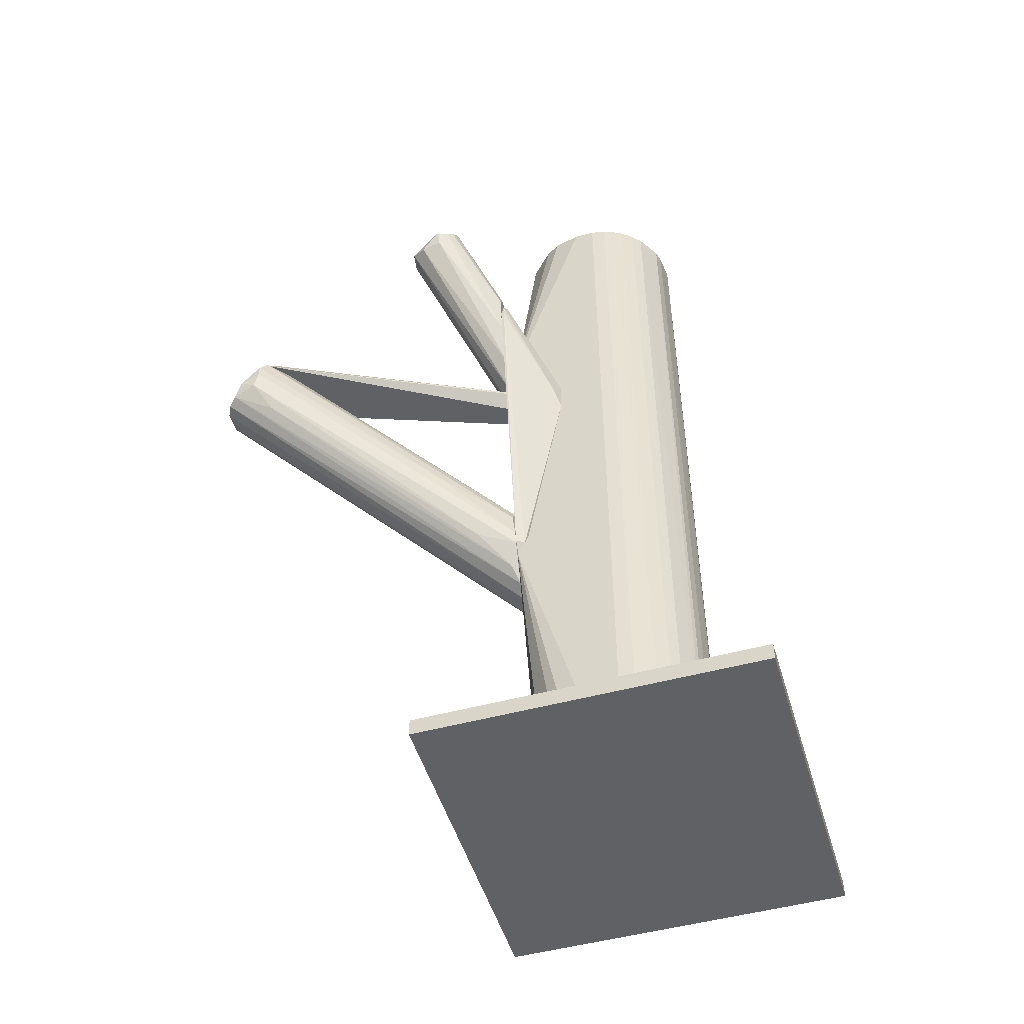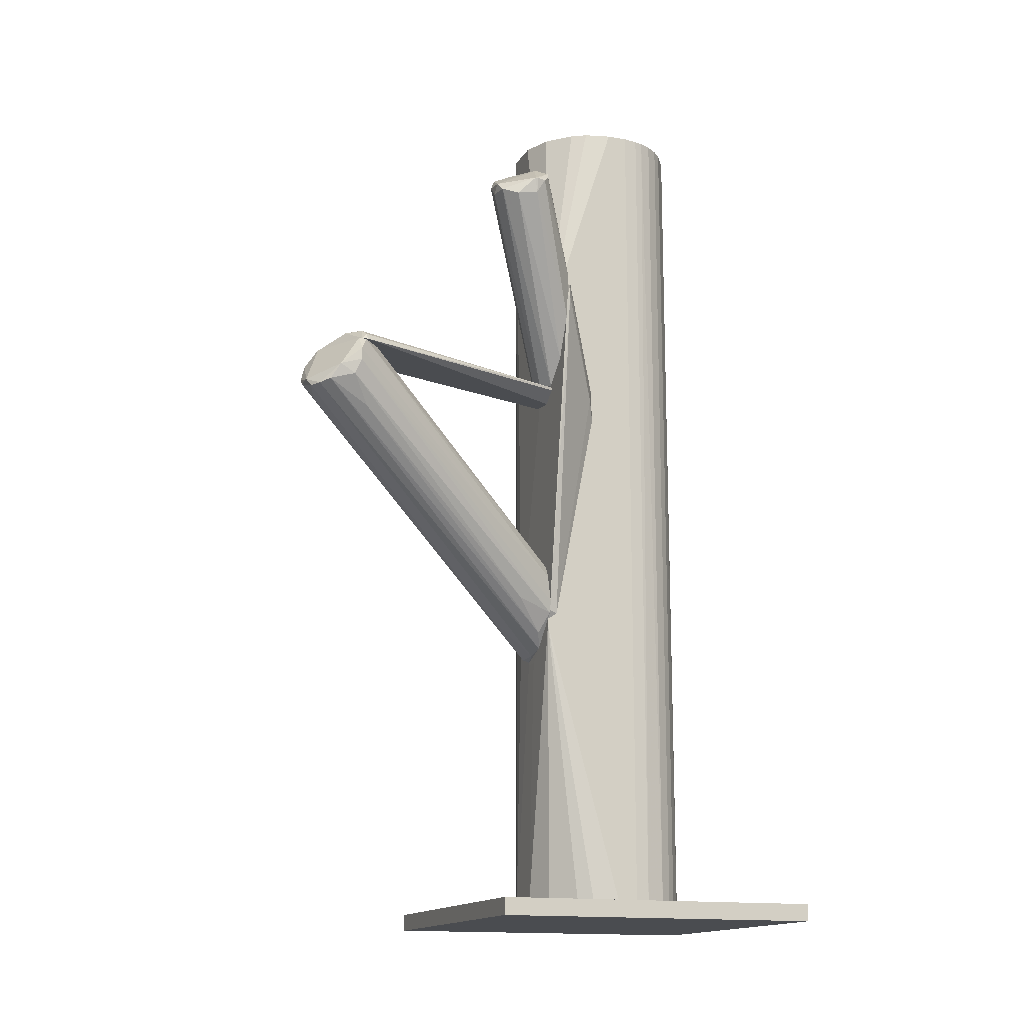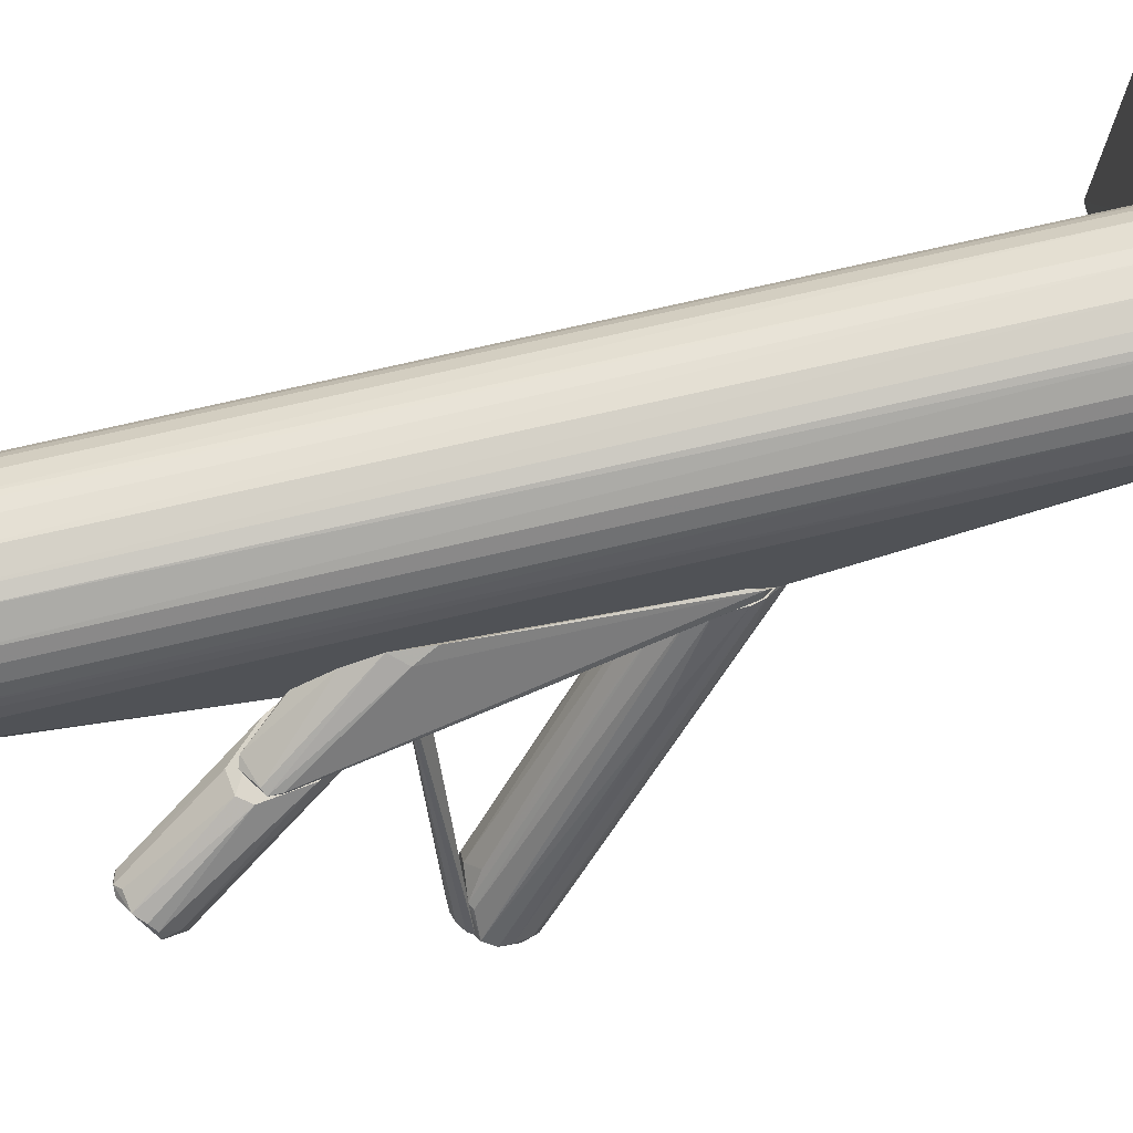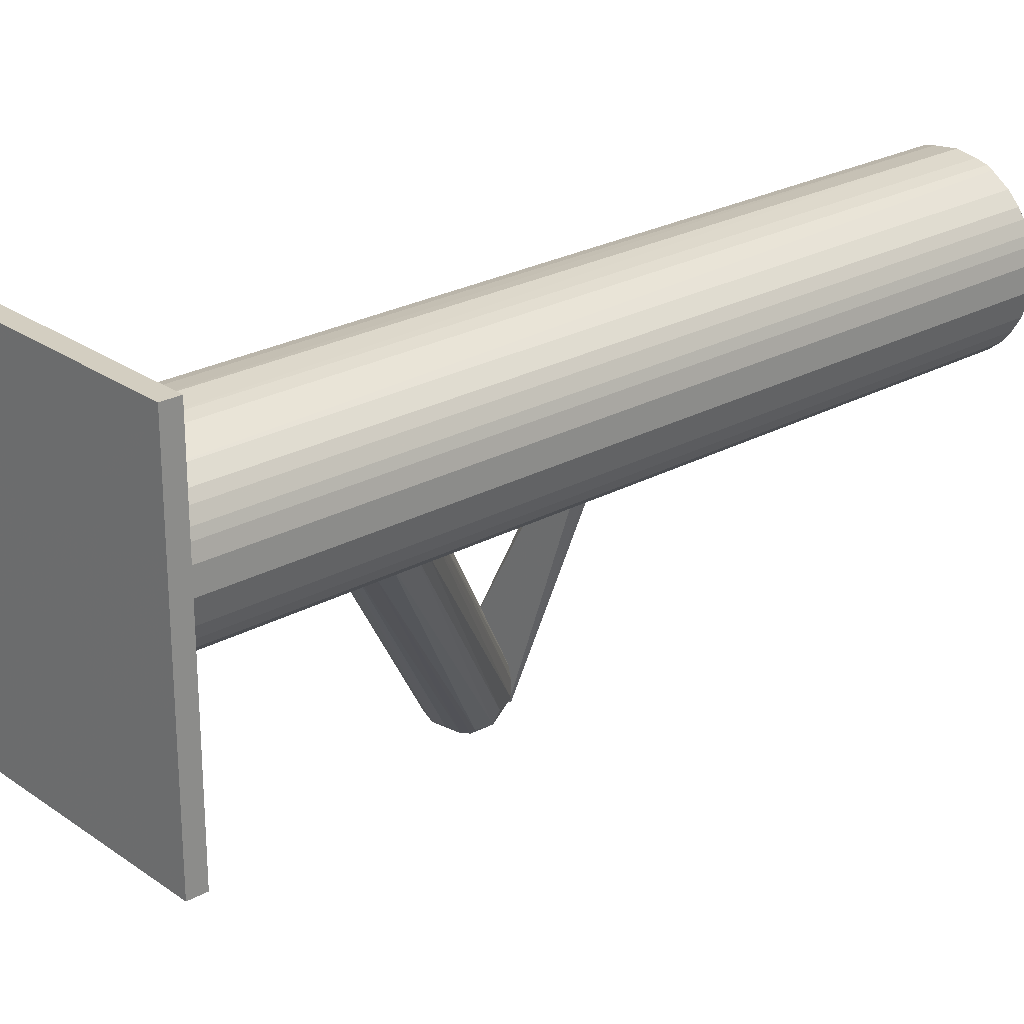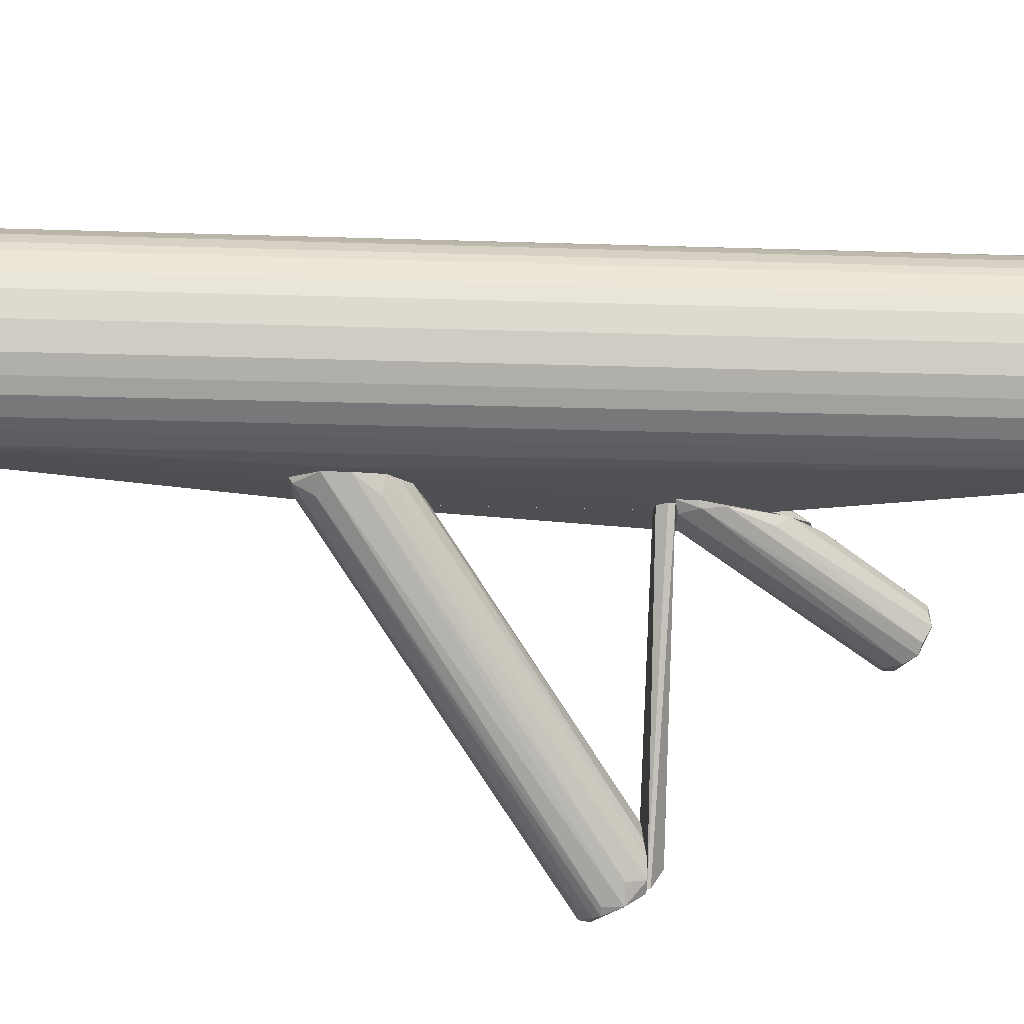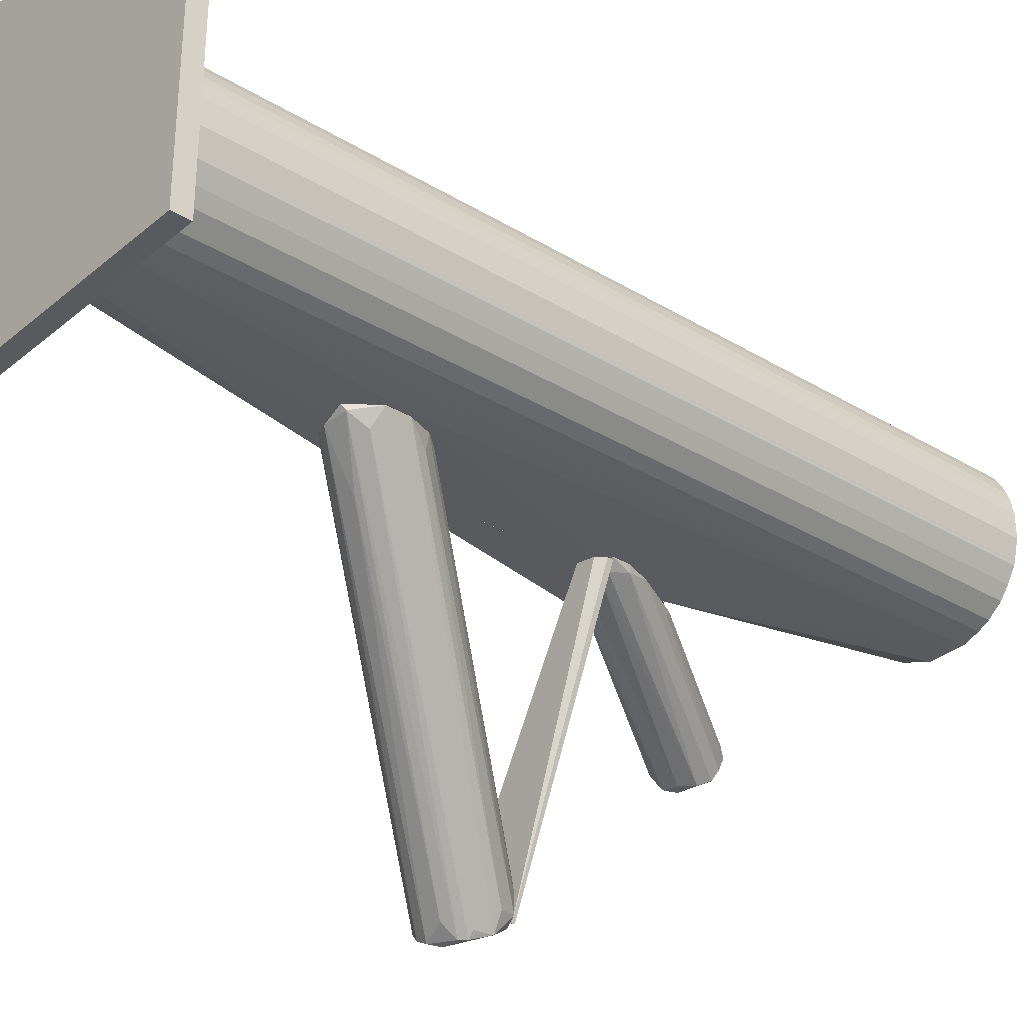
<metadata>
{"format":"obj","ext":"obj","renderer":"f3d","projection":"perspective","resolution":1024,"background":"white","views":[{"elev":-50.2,"azim":106.6,"up":"+Z"},{"elev":-14.8,"azim":69.9,"up":"+Z"},{"elev":72.9,"azim":76.9,"up":"+Y"},{"elev":25.1,"azim":-131.5,"up":"+Y"},{"elev":-18.7,"azim":-93.7,"up":"+Y"},{"elev":-31.6,"azim":-130.6,"up":"+Y"}]}
</metadata>
<code>
o convex_0
v -0.03303 0.02711 -0.118
v 0.03705 0.07705 -0.1188
v -0.003233 0.05368 -0.118
v -0.05559 0.07705 -0.1236
v 0.03705 -0.01559 -0.1236
v -0.05559 -0.01559 -0.1236
v 0.03705 -0.01559 -0.1188
v 0.03705 0.07705 -0.1236
v -0.05559 0.07705 -0.1188
v -0.05559 -0.01559 -0.1188
v 0.004012 0.01019 -0.118
v 0.01449 0.03353 -0.118
v -0.0145 0.006968 -0.118
v -0.02498 0.04884 -0.118
f 3 9 14
f 4 5 6
f 6 5 7
f 5 2 7
f 4 2 8
f 5 4 8
f 2 5 8
f 3 2 9
f 2 4 9
f 4 6 9
f 9 6 10
f 6 7 10
f 1 9 10
f 3 1 11
f 11 7 12
f 2 3 12
f 7 2 12
f 3 11 12
f 10 7 13
f 1 10 13
f 11 1 13
f 7 11 13
f 1 3 14
f 9 1 14
o convex_1
v 0.007241 0.006152 0.03988
v 0.04994 -0.009952 0.0882
v 0.04994 -0.01076 0.0882
v 0.03543 -0.01237 0.09465
v 0.04107 -0.02042 0.08498
v 0.02014 0.005348 0.03504
v 0.0306 0.006152 0.06887
v 0.01692 0.006152 0.06082
v 0.04026 -0.005123 0.09303
v 0.0314 0.006152 0.05357
v 0.04832 -0.01559 0.08337
v 0.03624 -0.01881 0.09142
v 0.009665 0.003738 0.03585
v 0.04751 -0.005927 0.08981
v 0.008854 0.005348 0.04632
v 0.04591 -0.01962 0.08498
v 0.01692 0.002931 0.03585
v 0.02578 0.006152 0.0423
v 0.03784 -0.02042 0.0882
v 0.04913 -0.009952 0.08418
v 0.02497 0.005348 0.06968
v 0.03865 -0.006734 0.09465
v 0.008048 0.004542 0.04068
v 0.03462 -0.0164 0.09223
v 0.03302 0.006152 0.06564
v 0.0451 -0.005123 0.09223
v 0.01449 0.002931 0.05761
v 0.04913 -0.007535 0.0882
v 0.03543 -0.009145 0.09383
v 0.007241 0.006152 0.03504
v 0.01208 0.002931 0.03585
v 0.04107 -0.007535 0.09465
v 0.04348 -0.02042 0.08739
f 46 26 47
f 21 15 22
f 15 21 24
f 22 15 29
f 25 17 30
f 20 25 30
f 30 19 31
f 20 30 31
f 15 24 32
f 25 20 32
f 16 17 34
f 17 25 34
f 32 24 34
f 25 32 34
f 21 22 35
f 23 21 35
f 23 35 36
f 29 15 37
f 27 33 37
f 33 26 37
f 26 18 38
f 29 37 38
f 37 26 38
f 24 21 39
f 28 39 40
f 17 16 40
f 21 23 40
f 16 28 40
f 23 36 40
f 39 21 40
f 18 22 41
f 22 29 41
f 38 18 41
f 29 38 41
f 28 16 42
f 16 34 42
f 34 24 42
f 24 39 42
f 39 28 42
f 22 18 43
f 35 22 43
f 36 35 43
f 18 36 43
f 15 32 44
f 32 20 44
f 37 15 44
f 27 37 44
f 31 19 45
f 20 31 45
f 19 33 45
f 33 27 45
f 27 44 45
f 44 20 45
f 18 26 46
f 36 18 46
f 17 40 46
f 40 36 46
f 19 30 47
f 30 17 47
f 33 19 47
f 26 33 47
f 17 46 47
o convex_2
v -0.01853 0.05287 0.1236
v -0.001624 0.006162 -0.04709
v 0.002405 0.006162 -0.04709
v -0.008872 0.05448 -0.118
v -0.03303 0.02711 -0.118
v -0.02659 0.01341 0.1236
v 0.01449 0.03354 0.1236
v 0.01449 0.02791 -0.118
v 0.01449 0.006162 0.05597
v -0.01934 0.008579 -0.118
v 0.006434 0.04884 0.1236
v -0.03142 0.03998 0.1236
v -0.0282 0.04562 -0.118
v 0.01127 0.04321 -0.118
v -0.01451 0.006966 0.1236
v 0.004019 0.01019 -0.118
v 0.004019 0.01019 0.1236
v 0.01449 0.006162 -0.03742
v -0.03303 0.02711 0.1236
v -1e-05 0.05288 0.1236
v 0.0016 0.05207 -0.118
v -0.02901 0.01663 -0.118
v -0.01853 0.05287 -0.118
v -0.03223 0.03757 -0.118
v -0.02498 0.04884 0.1236
v -0.01451 0.006966 -0.118
v -0.009672 0.05448 0.1236
v 0.01127 0.04321 0.1236
v -0.03142 0.02066 0.1236
v 0.01288 0.02066 0.1236
v 0.01368 0.03757 -0.118
v 0.01288 0.02066 -0.118
v -0.03303 0.03354 0.1236
v -0.02256 0.01019 0.1236
v -0.02659 0.01341 -0.118
v 0.008848 0.04643 -0.118
v -0.004038 0.006971 -0.118
v -0.004038 0.006971 0.1236
v -0.03142 0.02066 -0.118
v -0.008067 0.006162 -0.03259
v -0.0282 0.04562 0.1236
v -0.02498 0.04884 -0.118
v -0.003234 0.05368 -0.118
v 0.01288 0.03998 0.1236
v -0.03303 0.03354 -0.118
v -0.01531 0.05368 -0.118
v -0.02981 0.04321 -0.118
v 0.01449 0.03354 -0.118
v -0.02256 0.01019 -0.118
v 0.006434 0.04884 -0.118
v 0.01046 0.01663 -0.118
v -0.003234 0.05368 0.1236
v 0.01046 0.01663 0.1236
v -0.02014 0.05207 0.1236
v -0.01934 0.008579 0.1236
v 0.01449 0.02791 0.1236
v -0.01531 0.05368 0.1236
v -0.02901 0.01663 0.1236
v 0.008848 0.04643 0.1236
v -1e-05 0.05288 -0.118
v -0.02981 0.04321 0.1236
v -0.03142 0.03999 -0.118
v -0.03223 0.03757 0.1236
v 0.01368 0.03757 0.1236
f 78 91 111
f 48 53 54
f 52 51 55
f 55 54 56
f 49 50 56
f 52 55 57
f 48 54 58
f 53 48 59
f 51 52 60
f 55 51 61
f 54 53 62
f 57 55 63
f 54 62 64
f 55 56 65
f 56 50 65
f 53 59 66
f 48 58 67
f 61 51 68
f 67 58 68
f 52 57 69
f 51 60 70
f 60 52 71
f 59 48 72
f 50 49 73
f 62 57 73
f 57 63 73
f 48 67 74
f 58 54 75
f 66 52 76
f 53 66 76
f 54 64 77
f 55 61 78
f 63 55 79
f 55 65 79
f 52 66 80
f 66 59 80
f 62 53 81
f 53 69 82
f 69 57 82
f 81 53 82
f 61 68 83
f 75 61 83
f 65 50 84
f 63 65 84
f 50 73 84
f 73 63 84
f 62 56 85
f 56 64 85
f 64 62 85
f 52 69 86
f 76 52 86
f 69 76 86
f 49 56 87
f 56 62 87
f 73 49 87
f 62 73 87
f 59 72 88
f 72 60 88
f 70 60 89
f 60 72 89
f 68 51 90
f 75 54 91
f 61 75 91
f 78 61 91
f 71 52 92
f 52 80 92
f 80 71 92
f 70 48 93
f 51 70 93
f 74 51 93
f 60 71 94
f 88 60 94
f 54 55 95
f 78 54 95
f 55 78 95
f 57 81 96
f 82 57 96
f 81 82 96
f 68 58 97
f 83 68 97
f 58 83 97
f 65 63 98
f 63 79 98
f 79 65 98
f 74 67 99
f 51 74 99
f 90 51 99
f 67 90 99
f 64 56 100
f 56 77 100
f 77 64 100
f 48 70 101
f 72 48 101
f 70 89 101
f 89 72 101
f 57 62 102
f 81 57 102
f 62 81 102
f 56 54 103
f 54 77 103
f 77 56 103
f 48 74 104
f 93 48 104
f 74 93 104
f 69 53 105
f 53 76 105
f 76 69 105
f 58 75 106
f 83 58 106
f 75 83 106
f 67 68 107
f 68 90 107
f 90 67 107
f 59 88 108
f 88 94 108
f 108 94 109
f 94 71 109
f 59 108 109
f 109 71 110
f 80 59 110
f 71 80 110
f 59 109 110
f 54 78 111
f 91 54 111
o convex_3
v 0.01449 0.01018 0.05516
v 0.03221 0.006963 0.06321
v 0.0306 0.007769 0.06403
v 0.0153 0.008574 -0.03423
v 0.0153 0.02066 0.02697
v 0.01449 0.006157 0.05679
v 0.01449 0.006157 -0.03585
v 0.01449 0.02066 0.03665
v 0.02577 0.006157 0.06726
v 0.03221 0.006963 0.06001
v 0.03221 0.006157 0.06001
v 0.01449 0.01743 0.04551
v 0.0161 0.006157 -0.03342
v 0.02335 0.006963 0.06646
v 0.01772 0.01904 0.03262
v 0.01449 0.00938 -0.03101
f 118 119 127
f 117 112 118
f 114 113 119
f 118 112 119
f 113 114 120
f 117 118 120
f 113 120 122
f 120 118 122
f 121 113 122
f 119 112 123
f 114 119 123
f 118 115 124
f 115 121 124
f 122 118 124
f 121 122 124
f 112 117 125
f 120 114 125
f 117 120 125
f 123 112 125
f 114 123 125
f 115 116 126
f 119 113 126
f 116 119 126
f 121 115 126
f 113 121 126
f 116 115 127
f 115 118 127
f 119 116 127
o convex_4
v -0.001614 0.006157 -0.04632
v 0.04671 -0.05747 0.03101
v 0.04832 -0.05747 0.0302
v 0.04026 -0.07681 0.01973
v -0.00484 0.006157 -0.02618
v 0.01611 0.006157 -0.03423
v 0.05315 -0.07197 0.01812
v 0.03544 -0.06956 0.03101
v 0.01127 0.006157 -0.01892
v -0.008061 0.005345 -0.03987
v 0.05557 -0.06392 0.02698
v 0.03865 -0.05667 0.0302
v 0.004827 0.004541 -0.0455
v 0.01691 0.005345 -0.02375
v 0.03624 -0.0752 0.02618
v 0.04751 -0.076 0.01731
v 0.000803 0.006157 -0.02054
v -0.008061 0.005345 -0.03343
v 0.01288 0.003737 -0.03987
v 0.05476 -0.06553 0.01973
v -0.002424 0.004541 -0.0455
v 0.03544 -0.06069 0.0302
v 0.05396 -0.06231 0.0302
v 0.007244 0.004541 -0.01731
v 0.03865 -0.07681 0.02134
v -0.004031 0.001317 -0.04067
v 0.0153 0.005345 -0.02054
v 0.03785 -0.07197 0.03101
v 0.05074 -0.07439 0.01732
v 0.008857 0.005345 -0.0439
v 0.01691 0.006157 -0.03101
v 0.04107 -0.07359 0.0157
v 0.03382 -0.07036 0.02618
v 0.05557 -0.06392 0.02376
v 0.05476 -0.06956 0.02215
v -0.00484 0.001317 -0.02698
v 0.00644 -0.008348 -0.03584
v 0.0451 -0.07681 0.01973
v 0.05235 -0.06392 0.03101
v -0.002424 0.005345 -0.02295
v 0.04188 -0.05183 0.02698
v 0.01933 -0.00432 -0.03101
v 0.04993 -0.0607 0.01248
v 0.03544 -0.06472 0.03101
v 0.02819 -0.01398 -0.01167
v 0.03704 -0.0752 0.02134
f 153 152 173
f 128 132 133
f 129 130 136
f 133 132 136
f 132 128 137
f 136 132 144
f 132 137 145
f 137 142 145
f 137 128 148
f 128 140 148
f 139 144 149
f 130 129 150
f 136 144 151
f 144 139 151
f 137 148 153
f 148 131 153
f 131 152 153
f 136 130 154
f 141 136 154
f 130 150 154
f 150 141 154
f 129 135 155
f 135 142 155
f 143 140 156
f 128 133 157
f 140 128 157
f 133 146 157
f 146 134 157
f 134 156 157
f 156 140 157
f 133 136 158
f 136 141 158
f 143 131 159
f 131 148 159
f 142 135 160
f 145 142 160
f 147 133 161
f 133 158 161
f 134 147 162
f 156 134 162
f 161 138 162
f 147 161 162
f 135 132 163
f 132 145 163
f 160 135 163
f 145 160 163
f 140 143 164
f 148 140 164
f 143 159 164
f 159 148 164
f 131 143 165
f 142 152 165
f 152 131 165
f 155 142 165
f 143 156 165
f 162 155 165
f 156 162 165
f 150 129 166
f 138 150 166
f 129 155 166
f 162 138 166
f 155 162 166
f 144 132 167
f 149 144 167
f 129 136 168
f 139 129 168
f 136 151 168
f 151 139 168
f 146 133 169
f 133 147 169
f 169 147 170
f 134 146 170
f 147 134 170
f 146 169 170
f 135 129 171
f 132 135 171
f 129 139 171
f 139 149 171
f 167 132 171
f 149 167 171
f 141 150 172
f 150 138 172
f 158 141 172
f 138 161 172
f 161 158 172
f 142 137 173
f 152 142 173
f 137 153 173
o convex_5
v 0.05235 -0.06311 0.03101
v 0.007241 0.005347 0.03343
v 0.007241 0.005347 0.03504
v 0.03623 -0.07118 0.03101
v 0.04349 -0.06553 0.03504
v 0.01853 0.006157 0.03504
v 0.01449 0.006157 0.03101
v 0.04912 -0.0623 0.03424
v 0.03946 -0.06634 0.03504
v 0.008857 0.005347 0.03101
v 0.05235 -0.06151 0.03101
v 0.03623 -0.07118 0.03182
v 0.04671 -0.0623 0.03504
v 0.05154 -0.06151 0.03263
v 0.01853 0.006157 0.03424
f 179 184 188
f 176 175 177
f 176 178 179
f 175 176 180
f 174 177 180
f 176 179 180
f 178 174 181
f 178 176 182
f 177 175 183
f 175 180 183
f 180 177 183
f 174 180 184
f 176 177 185
f 177 174 185
f 174 178 185
f 182 176 185
f 178 182 185
f 179 178 186
f 178 181 186
f 181 179 186
f 181 174 187
f 179 181 187
f 174 184 187
f 184 179 187
f 180 179 188
f 184 180 188

</code>
